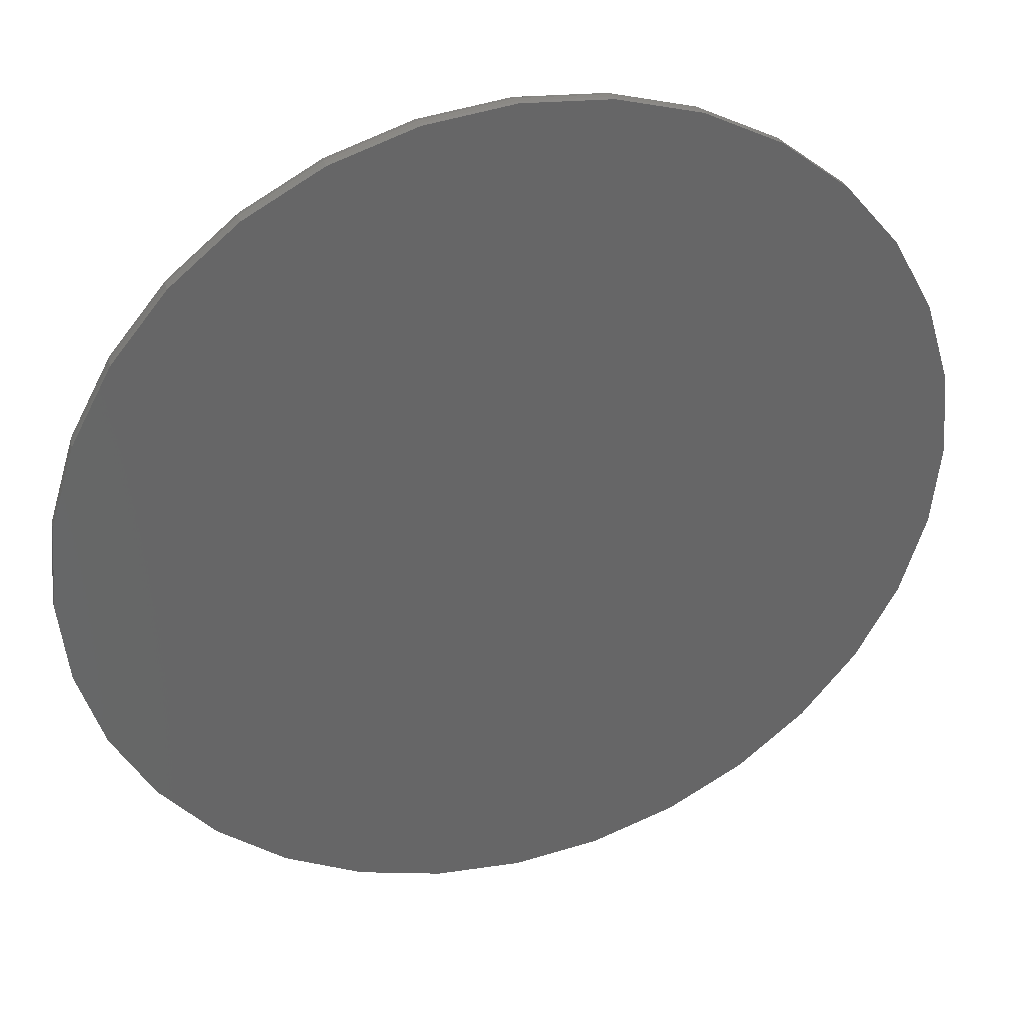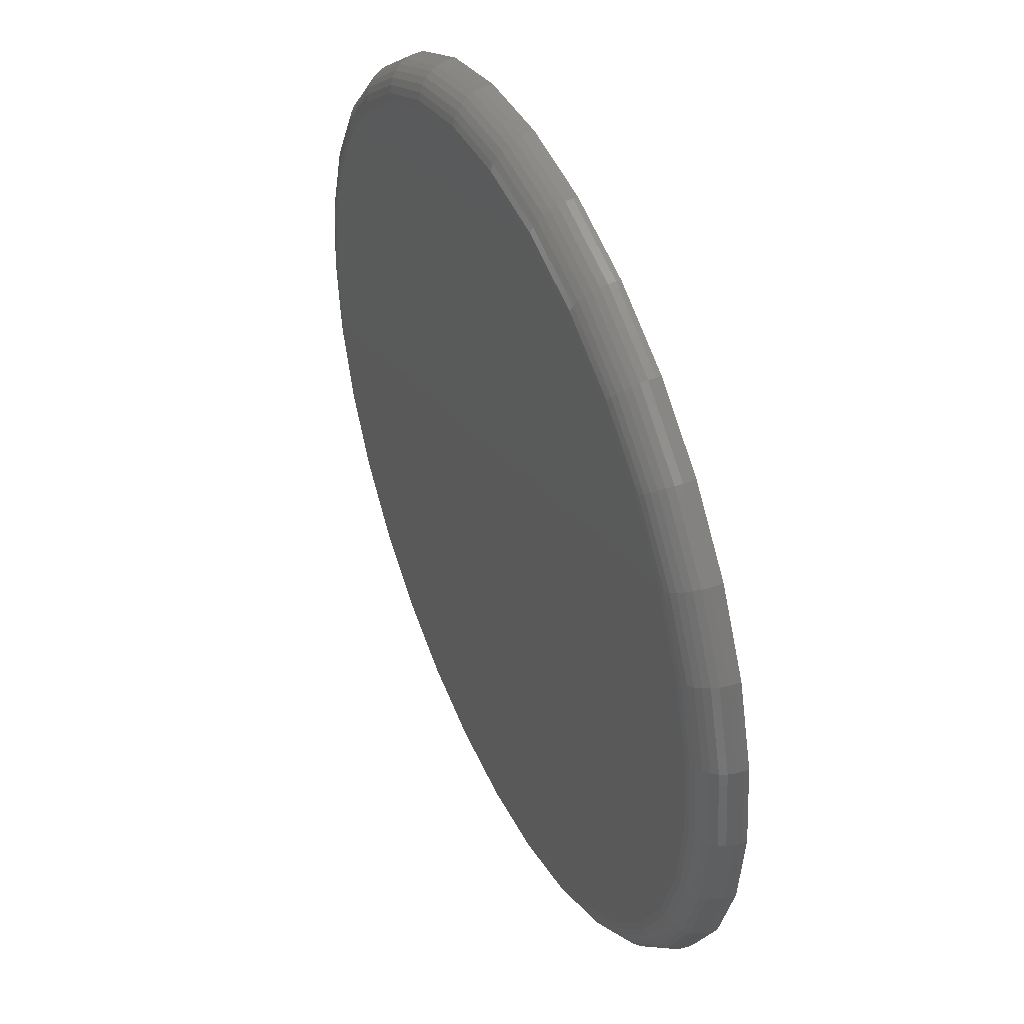
<metadata>
{"format":"stl","ext":"stl","renderer":"f3d","projection":"perspective","resolution":1024,"background":"white","views":[{"elev":35.8,"azim":163.2,"up":"+Z"},{"elev":44.9,"azim":65.9,"up":"+Z"}]}
</metadata>
<code>
# stl→obj: 320 verts, 636 faces
v -0.1278 -0.07031 0.682
v 0.1436 -0.07031 0.682
v 0.007895 -0.07031 0.6954
v 0.274 -0.07031 0.6425
v -0.2582 -0.07031 0.6425
v 0.3942 -0.07031 0.5782
v -0.3784 -0.07031 0.5782
v 0.4996 -0.07031 0.4917
v -0.4838 -0.07031 0.4917
v 0.5861 -0.07031 0.3863
v -0.5703 -0.07031 0.3863
v 0.6504 -0.07031 0.2661
v -0.6346 -0.07031 0.2661
v 0.6899 -0.07031 0.1357
v -0.6741 -0.07031 0.1357
v 0.7033 -0.07031 3.668e-16
v -0.6875 -0.07031 -5.278e-16
v 0.6899 -0.07031 -0.1357
v -0.6741 -0.07031 -0.1357
v 0.6504 -0.07031 -0.2661
v -0.6346 -0.07031 -0.2661
v 0.5861 -0.07031 -0.3863
v -0.5703 -0.07031 -0.3863
v 0.4996 -0.07031 -0.4917
v -0.4838 -0.07031 -0.4917
v 0.3942 -0.07031 -0.5782
v -0.3784 -0.07031 -0.5782
v 0.274 -0.07031 -0.6425
v -0.2582 -0.07031 -0.6425
v 0.1436 -0.07031 -0.682
v -0.1278 -0.07031 -0.682
v 0.007895 -0.07031 -0.6954
v 0.7658 1.674e-16 -9.282e-17
v 0.7658 -0.007812 -9.516e-16
v 0.7512 1.658e-16 -0.1479
v 0.7512 -0.007812 -0.1479
v 0.7081 1.61e-16 -0.29
v 0.7081 -0.007812 -0.29
v 0.6381 1.532e-16 -0.4211
v 0.6381 -0.007812 -0.4211
v 0.5438 1.428e-16 -0.5359
v 0.5438 -0.007812 -0.5359
v 0.429 1.3e-16 -0.6302
v 0.429 -0.007812 -0.6302
v 0.2979 1.155e-16 -0.7002
v 0.2979 -0.007812 -0.7002
v 0.1558 9.968e-17 -0.7433
v 0.1558 -0.007812 -0.7433
v 0.007895 8.327e-17 -0.7579
v 0.007895 -0.007812 -0.7579
v -0.14 6.685e-17 -0.7433
v -0.14 -0.007812 -0.7433
v -0.2821 5.107e-17 -0.7002
v -0.2821 -0.007812 -0.7002
v -0.4132 3.652e-17 -0.6302
v -0.4132 -0.007812 -0.6302
v -0.528 2.377e-17 -0.5359
v -0.528 -0.007812 -0.5359
v -0.6223 1.33e-17 -0.4211
v -0.6223 -0.007812 -0.4211
v -0.6923 5.529e-18 -0.29
v -0.6923 -0.007812 -0.29
v -0.7354 7.403e-19 -0.1479
v -0.7354 -0.007812 -0.1479
v -0.75 -8.765e-19 9.281e-17
v -0.75 -0.007812 9.281e-17
v -0.7354 7.403e-19 0.1479
v -0.7354 -0.007812 0.1479
v -0.6923 5.529e-18 0.29
v -0.6923 -0.007812 0.29
v -0.6223 1.33e-17 0.4211
v -0.6223 -0.007812 0.4211
v -0.528 2.377e-17 0.5359
v -0.528 -0.007812 0.5359
v -0.4132 3.652e-17 0.6302
v -0.4132 -0.007812 0.6302
v -0.2821 5.107e-17 0.7002
v -0.2821 -0.007812 0.7002
v -0.14 6.685e-17 0.7433
v -0.14 -0.007812 0.7433
v 0.007895 8.327e-17 0.7579
v 0.007895 -0.007812 0.7579
v 0.1558 9.968e-17 0.7433
v 0.1558 -0.007812 0.7433
v 0.2979 1.155e-16 0.7002
v 0.2979 -0.007812 0.7002
v 0.429 1.3e-16 0.6302
v 0.429 -0.007812 0.6302
v 0.5438 1.428e-16 0.5359
v 0.5438 -0.007812 0.5359
v 0.6381 1.532e-16 0.4211
v 0.6381 -0.007812 0.4211
v 0.7081 1.61e-16 0.29
v 0.7081 -0.007812 0.29
v 0.7512 1.658e-16 0.1479
v 0.7512 -0.007812 0.1479
v -0.6997 -0.06911 1.11e-16
v -0.6861 -0.06911 0.138
v -0.7114 -0.06555 1.11e-16
v -0.6976 -0.06555 0.1403
v -0.7222 -0.05978 1.11e-16
v -0.7082 -0.05978 0.1424
v -0.7317 -0.05201 1.11e-16
v -0.7175 -0.05201 0.1443
v -0.7395 -0.04254 5.551e-17
v -0.7251 -0.04254 0.1458
v -0.7452 -0.03173 1.665e-16
v -0.7308 -0.03173 0.1469
v -0.7488 -0.02001 1.665e-16
v -0.7343 -0.02001 0.1476
v 0.7019 -0.06911 0.138
v 0.7155 -0.06911 -8.882e-16
v 0.7134 -0.06555 0.1403
v 0.7272 -0.06555 -8.327e-16
v 0.724 -0.05978 0.1424
v 0.738 -0.05978 -8.327e-16
v 0.7333 -0.05201 0.1443
v 0.7475 -0.05201 -8.882e-16
v 0.7409 -0.04254 0.1458
v 0.7553 -0.04254 -8.327e-16
v 0.7466 -0.03173 0.1469
v 0.761 -0.03173 -8.882e-16
v 0.75 -0.02001 0.1476
v 0.7646 -0.02001 -8.882e-16
v 0.6616 -0.06911 0.2708
v 0.6725 -0.06555 0.2753
v 0.6824 -0.05978 0.2794
v 0.6912 -0.05201 0.283
v 0.6984 -0.04254 0.286
v 0.7037 -0.03173 0.2882
v 0.707 -0.02001 0.2896
v 0.5962 -0.06911 0.3931
v 0.606 -0.06555 0.3996
v 0.615 -0.05978 0.4056
v 0.6228 -0.05201 0.4109
v 0.6293 -0.04254 0.4152
v 0.6341 -0.03173 0.4184
v 0.6371 -0.02001 0.4204
v 0.5082 -0.06911 0.5003
v 0.5165 -0.06555 0.5086
v 0.5242 -0.05978 0.5163
v 0.5309 -0.05201 0.523
v 0.5364 -0.04254 0.5285
v 0.5404 -0.03173 0.5325
v 0.543 -0.02001 0.5351
v 0.401 -0.06911 0.5883
v 0.4075 -0.06555 0.5981
v 0.4135 -0.05978 0.6071
v 0.4188 -0.05201 0.6149
v 0.4231 -0.04254 0.6214
v 0.4263 -0.03173 0.6262
v 0.4283 -0.02001 0.6292
v 0.2787 -0.06911 0.6537
v 0.2832 -0.06555 0.6646
v 0.2873 -0.05978 0.6745
v 0.2909 -0.05201 0.6833
v 0.2939 -0.04254 0.6905
v 0.2961 -0.03173 0.6958
v 0.2975 -0.02001 0.6991
v 0.1459 -0.06911 0.694
v 0.1482 -0.06555 0.7055
v 0.1503 -0.05978 0.7161
v 0.1522 -0.05201 0.7254
v 0.1537 -0.04254 0.733
v 0.1548 -0.03173 0.7387
v 0.1555 -0.02001 0.7422
v 0.007895 -0.06911 0.7076
v 0.007895 -0.06555 0.7193
v 0.007895 -0.05978 0.7301
v 0.007895 -0.05201 0.7396
v 0.007895 -0.04254 0.7474
v 0.007895 -0.03173 0.7531
v 0.007895 -0.02001 0.7567
v -0.1301 -0.06911 0.694
v -0.1324 -0.06555 0.7055
v -0.1345 -0.05978 0.7161
v -0.1364 -0.05201 0.7254
v -0.1379 -0.04254 0.733
v -0.139 -0.03173 0.7387
v -0.1397 -0.02001 0.7422
v -0.2629 -0.06911 0.6537
v -0.2674 -0.06555 0.6646
v -0.2715 -0.05978 0.6745
v -0.2751 -0.05201 0.6833
v -0.2781 -0.04254 0.6905
v -0.2803 -0.03173 0.6958
v -0.2817 -0.02001 0.6991
v -0.3852 -0.06911 0.5883
v -0.3917 -0.06555 0.5981
v -0.3977 -0.05978 0.6071
v -0.403 -0.05201 0.6149
v -0.4073 -0.04254 0.6214
v -0.4105 -0.03173 0.6262
v -0.4125 -0.02001 0.6292
v -0.4924 -0.06911 0.5003
v -0.5007 -0.06555 0.5086
v -0.5084 -0.05978 0.5163
v -0.5151 -0.05201 0.523
v -0.5206 -0.04254 0.5285
v -0.5247 -0.03173 0.5325
v -0.5272 -0.02001 0.5351
v -0.5804 -0.06911 0.3931
v -0.5902 -0.06555 0.3996
v -0.5992 -0.05978 0.4056
v -0.6071 -0.05201 0.4109
v -0.6135 -0.04254 0.4152
v -0.6183 -0.03173 0.4184
v -0.6213 -0.02001 0.4204
v -0.6458 -0.06911 0.2708
v -0.6567 -0.06555 0.2753
v -0.6666 -0.05978 0.2794
v -0.6754 -0.05201 0.283
v -0.6826 -0.04254 0.286
v -0.6879 -0.03173 0.2882
v -0.6912 -0.02001 0.2896
v 0.7019 -0.06911 -0.138
v 0.7134 -0.06555 -0.1403
v 0.724 -0.05978 -0.1424
v 0.7333 -0.05201 -0.1443
v 0.7409 -0.04254 -0.1458
v 0.7466 -0.03173 -0.1469
v 0.75 -0.02001 -0.1476
v -0.6861 -0.06911 -0.138
v -0.6976 -0.06555 -0.1403
v -0.7082 -0.05978 -0.1424
v -0.7175 -0.05201 -0.1443
v -0.7251 -0.04254 -0.1458
v -0.7308 -0.03173 -0.1469
v -0.7343 -0.02001 -0.1476
v -0.6458 -0.06911 -0.2708
v -0.6567 -0.06555 -0.2753
v -0.6666 -0.05978 -0.2794
v -0.6754 -0.05201 -0.283
v -0.6826 -0.04254 -0.286
v -0.6879 -0.03173 -0.2882
v -0.6912 -0.02001 -0.2896
v -0.5804 -0.06911 -0.3931
v -0.5902 -0.06555 -0.3996
v -0.5992 -0.05978 -0.4056
v -0.6071 -0.05201 -0.4109
v -0.6135 -0.04254 -0.4152
v -0.6183 -0.03173 -0.4184
v -0.6213 -0.02001 -0.4204
v -0.4924 -0.06911 -0.5003
v -0.5007 -0.06555 -0.5086
v -0.5084 -0.05978 -0.5163
v -0.5151 -0.05201 -0.523
v -0.5206 -0.04254 -0.5285
v -0.5247 -0.03173 -0.5325
v -0.5272 -0.02001 -0.5351
v -0.3852 -0.06911 -0.5883
v -0.3917 -0.06555 -0.5981
v -0.3977 -0.05978 -0.6071
v -0.403 -0.05201 -0.6149
v -0.4073 -0.04254 -0.6214
v -0.4105 -0.03173 -0.6262
v -0.4125 -0.02001 -0.6292
v -0.2629 -0.06911 -0.6537
v -0.2674 -0.06555 -0.6646
v -0.2715 -0.05978 -0.6745
v -0.2751 -0.05201 -0.6833
v -0.2781 -0.04254 -0.6905
v -0.2803 -0.03173 -0.6958
v -0.2817 -0.02001 -0.6991
v -0.1301 -0.06911 -0.694
v -0.1324 -0.06555 -0.7055
v -0.1345 -0.05978 -0.7161
v -0.1364 -0.05201 -0.7254
v -0.1379 -0.04254 -0.733
v -0.139 -0.03173 -0.7387
v -0.1397 -0.02001 -0.7422
v 0.007895 -0.06911 -0.7076
v 0.007895 -0.06555 -0.7193
v 0.007895 -0.05978 -0.7301
v 0.007895 -0.05201 -0.7396
v 0.007895 -0.04254 -0.7474
v 0.007895 -0.03173 -0.7531
v 0.007895 -0.02001 -0.7567
v 0.1459 -0.06911 -0.694
v 0.1482 -0.06555 -0.7055
v 0.1503 -0.05978 -0.7161
v 0.1522 -0.05201 -0.7254
v 0.1537 -0.04254 -0.733
v 0.1548 -0.03173 -0.7387
v 0.1555 -0.02001 -0.7422
v 0.2787 -0.06911 -0.6537
v 0.2832 -0.06555 -0.6646
v 0.2873 -0.05978 -0.6745
v 0.2909 -0.05201 -0.6833
v 0.2939 -0.04254 -0.6905
v 0.2961 -0.03173 -0.6958
v 0.2975 -0.02001 -0.6991
v 0.401 -0.06911 -0.5883
v 0.4075 -0.06555 -0.5981
v 0.4135 -0.05978 -0.6071
v 0.4188 -0.05201 -0.6149
v 0.4231 -0.04254 -0.6214
v 0.4263 -0.03173 -0.6262
v 0.4283 -0.02001 -0.6292
v 0.5082 -0.06911 -0.5003
v 0.5165 -0.06555 -0.5086
v 0.5242 -0.05978 -0.5163
v 0.5309 -0.05201 -0.523
v 0.5364 -0.04254 -0.5285
v 0.5404 -0.03173 -0.5325
v 0.543 -0.02001 -0.5351
v 0.5962 -0.06911 -0.3931
v 0.606 -0.06555 -0.3996
v 0.615 -0.05978 -0.4056
v 0.6228 -0.05201 -0.4109
v 0.6293 -0.04254 -0.4152
v 0.6341 -0.03173 -0.4184
v 0.6371 -0.02001 -0.4204
v 0.6616 -0.06911 -0.2708
v 0.6725 -0.06555 -0.2753
v 0.6824 -0.05978 -0.2794
v 0.6912 -0.05201 -0.283
v 0.6984 -0.04254 -0.286
v 0.7037 -0.03173 -0.2882
v 0.707 -0.02001 -0.2896
f 1 2 3
f 2 1 4
f 4 1 5
f 4 5 6
f 6 5 7
f 6 7 8
f 8 7 9
f 8 9 10
f 10 9 11
f 10 11 12
f 12 11 13
f 12 13 14
f 14 13 15
f 14 15 16
f 16 15 17
f 16 17 18
f 18 17 19
f 18 19 20
f 20 19 21
f 20 21 22
f 22 21 23
f 22 23 24
f 24 23 25
f 24 25 26
f 26 25 27
f 26 27 28
f 28 27 29
f 28 29 30
f 30 29 31
f 30 31 32
f 33 34 35
f 35 34 36
f 35 36 37
f 37 36 38
f 37 38 39
f 39 38 40
f 39 40 41
f 41 40 42
f 41 42 43
f 43 42 44
f 43 44 45
f 45 44 46
f 45 46 47
f 47 46 48
f 47 48 49
f 49 48 50
f 49 50 51
f 51 50 52
f 51 52 53
f 53 52 54
f 53 54 55
f 55 54 56
f 55 56 57
f 57 56 58
f 57 58 59
f 59 58 60
f 59 60 61
f 61 60 62
f 61 62 63
f 63 62 64
f 63 64 65
f 65 64 66
f 65 66 67
f 67 66 68
f 67 68 69
f 69 68 70
f 69 70 71
f 71 70 72
f 71 72 73
f 73 72 74
f 73 74 75
f 75 74 76
f 75 76 77
f 77 76 78
f 77 78 79
f 79 78 80
f 79 80 81
f 81 80 82
f 81 82 83
f 83 82 84
f 83 84 85
f 85 84 86
f 85 86 87
f 87 86 88
f 87 88 89
f 89 88 90
f 89 90 91
f 91 90 92
f 91 92 93
f 93 92 94
f 93 94 95
f 95 94 96
f 95 96 33
f 33 96 34
f 17 15 97
f 97 15 98
f 97 98 99
f 99 98 100
f 99 100 101
f 101 100 102
f 101 102 103
f 103 102 104
f 103 104 105
f 105 104 106
f 105 106 107
f 107 106 108
f 107 108 109
f 109 108 110
f 109 110 66
f 66 110 68
f 14 16 111
f 111 16 112
f 111 112 113
f 113 112 114
f 113 114 115
f 115 114 116
f 115 116 117
f 117 116 118
f 117 118 119
f 119 118 120
f 119 120 121
f 121 120 122
f 121 122 123
f 123 122 124
f 123 124 96
f 96 124 34
f 12 14 125
f 125 14 111
f 125 111 126
f 126 111 113
f 126 113 127
f 127 113 115
f 127 115 128
f 128 115 117
f 128 117 129
f 129 117 119
f 129 119 130
f 130 119 121
f 130 121 131
f 131 121 123
f 131 123 94
f 94 123 96
f 10 12 132
f 132 12 125
f 132 125 133
f 133 125 126
f 133 126 134
f 134 126 127
f 134 127 135
f 135 127 128
f 135 128 136
f 136 128 129
f 136 129 137
f 137 129 130
f 137 130 138
f 138 130 131
f 138 131 92
f 92 131 94
f 8 10 139
f 139 10 132
f 139 132 140
f 140 132 133
f 140 133 141
f 141 133 134
f 141 134 142
f 142 134 135
f 142 135 143
f 143 135 136
f 143 136 144
f 144 136 137
f 144 137 145
f 145 137 138
f 145 138 90
f 90 138 92
f 6 8 146
f 146 8 139
f 146 139 147
f 147 139 140
f 147 140 148
f 148 140 141
f 148 141 149
f 149 141 142
f 149 142 150
f 150 142 143
f 150 143 151
f 151 143 144
f 151 144 152
f 152 144 145
f 152 145 88
f 88 145 90
f 4 6 153
f 153 6 146
f 153 146 154
f 154 146 147
f 154 147 155
f 155 147 148
f 155 148 156
f 156 148 149
f 156 149 157
f 157 149 150
f 157 150 158
f 158 150 151
f 158 151 159
f 159 151 152
f 159 152 86
f 86 152 88
f 2 4 160
f 160 4 153
f 160 153 161
f 161 153 154
f 161 154 162
f 162 154 155
f 162 155 163
f 163 155 156
f 163 156 164
f 164 156 157
f 164 157 165
f 165 157 158
f 165 158 166
f 166 158 159
f 166 159 84
f 84 159 86
f 3 2 167
f 167 2 160
f 167 160 168
f 168 160 161
f 168 161 169
f 169 161 162
f 169 162 170
f 170 162 163
f 170 163 171
f 171 163 164
f 171 164 172
f 172 164 165
f 172 165 173
f 173 165 166
f 173 166 82
f 82 166 84
f 1 3 174
f 174 3 167
f 174 167 175
f 175 167 168
f 175 168 176
f 176 168 169
f 176 169 177
f 177 169 170
f 177 170 178
f 178 170 171
f 178 171 179
f 179 171 172
f 179 172 180
f 180 172 173
f 180 173 80
f 80 173 82
f 5 1 181
f 181 1 174
f 181 174 182
f 182 174 175
f 182 175 183
f 183 175 176
f 183 176 184
f 184 176 177
f 184 177 185
f 185 177 178
f 185 178 186
f 186 178 179
f 186 179 187
f 187 179 180
f 187 180 78
f 78 180 80
f 7 5 188
f 188 5 181
f 188 181 189
f 189 181 182
f 189 182 190
f 190 182 183
f 190 183 191
f 191 183 184
f 191 184 192
f 192 184 185
f 192 185 193
f 193 185 186
f 193 186 194
f 194 186 187
f 194 187 76
f 76 187 78
f 9 7 195
f 195 7 188
f 195 188 196
f 196 188 189
f 196 189 197
f 197 189 190
f 197 190 198
f 198 190 191
f 198 191 199
f 199 191 192
f 199 192 200
f 200 192 193
f 200 193 201
f 201 193 194
f 201 194 74
f 74 194 76
f 11 9 202
f 202 9 195
f 202 195 203
f 203 195 196
f 203 196 204
f 204 196 197
f 204 197 205
f 205 197 198
f 205 198 206
f 206 198 199
f 206 199 207
f 207 199 200
f 207 200 208
f 208 200 201
f 208 201 72
f 72 201 74
f 13 11 209
f 209 11 202
f 209 202 210
f 210 202 203
f 210 203 211
f 211 203 204
f 211 204 212
f 212 204 205
f 212 205 213
f 213 205 206
f 213 206 214
f 214 206 207
f 214 207 215
f 215 207 208
f 215 208 70
f 70 208 72
f 15 13 98
f 98 13 209
f 98 209 100
f 100 209 210
f 100 210 102
f 102 210 211
f 102 211 104
f 104 211 212
f 104 212 106
f 106 212 213
f 106 213 108
f 108 213 214
f 108 214 110
f 110 214 215
f 110 215 68
f 68 215 70
f 16 18 112
f 112 18 216
f 112 216 114
f 114 216 217
f 114 217 116
f 116 217 218
f 116 218 118
f 118 218 219
f 118 219 120
f 120 219 220
f 120 220 122
f 122 220 221
f 122 221 124
f 124 221 222
f 124 222 34
f 34 222 36
f 19 17 223
f 223 17 97
f 223 97 224
f 224 97 99
f 224 99 225
f 225 99 101
f 225 101 226
f 226 101 103
f 226 103 227
f 227 103 105
f 227 105 228
f 228 105 107
f 228 107 229
f 229 107 109
f 229 109 64
f 64 109 66
f 21 19 230
f 230 19 223
f 230 223 231
f 231 223 224
f 231 224 232
f 232 224 225
f 232 225 233
f 233 225 226
f 233 226 234
f 234 226 227
f 234 227 235
f 235 227 228
f 235 228 236
f 236 228 229
f 236 229 62
f 62 229 64
f 23 21 237
f 237 21 230
f 237 230 238
f 238 230 231
f 238 231 239
f 239 231 232
f 239 232 240
f 240 232 233
f 240 233 241
f 241 233 234
f 241 234 242
f 242 234 235
f 242 235 243
f 243 235 236
f 243 236 60
f 60 236 62
f 25 23 244
f 244 23 237
f 244 237 245
f 245 237 238
f 245 238 246
f 246 238 239
f 246 239 247
f 247 239 240
f 247 240 248
f 248 240 241
f 248 241 249
f 249 241 242
f 249 242 250
f 250 242 243
f 250 243 58
f 58 243 60
f 27 25 251
f 251 25 244
f 251 244 252
f 252 244 245
f 252 245 253
f 253 245 246
f 253 246 254
f 254 246 247
f 254 247 255
f 255 247 248
f 255 248 256
f 256 248 249
f 256 249 257
f 257 249 250
f 257 250 56
f 56 250 58
f 29 27 258
f 258 27 251
f 258 251 259
f 259 251 252
f 259 252 260
f 260 252 253
f 260 253 261
f 261 253 254
f 261 254 262
f 262 254 255
f 262 255 263
f 263 255 256
f 263 256 264
f 264 256 257
f 264 257 54
f 54 257 56
f 31 29 265
f 265 29 258
f 265 258 266
f 266 258 259
f 266 259 267
f 267 259 260
f 267 260 268
f 268 260 261
f 268 261 269
f 269 261 262
f 269 262 270
f 270 262 263
f 270 263 271
f 271 263 264
f 271 264 52
f 52 264 54
f 32 31 272
f 272 31 265
f 272 265 273
f 273 265 266
f 273 266 274
f 274 266 267
f 274 267 275
f 275 267 268
f 275 268 276
f 276 268 269
f 276 269 277
f 277 269 270
f 277 270 278
f 278 270 271
f 278 271 50
f 50 271 52
f 30 32 279
f 279 32 272
f 279 272 280
f 280 272 273
f 280 273 281
f 281 273 274
f 281 274 282
f 282 274 275
f 282 275 283
f 283 275 276
f 283 276 284
f 284 276 277
f 284 277 285
f 285 277 278
f 285 278 48
f 48 278 50
f 28 30 286
f 286 30 279
f 286 279 287
f 287 279 280
f 287 280 288
f 288 280 281
f 288 281 289
f 289 281 282
f 289 282 290
f 290 282 283
f 290 283 291
f 291 283 284
f 291 284 292
f 292 284 285
f 292 285 46
f 46 285 48
f 26 28 293
f 293 28 286
f 293 286 294
f 294 286 287
f 294 287 295
f 295 287 288
f 295 288 296
f 296 288 289
f 296 289 297
f 297 289 290
f 297 290 298
f 298 290 291
f 298 291 299
f 299 291 292
f 299 292 44
f 44 292 46
f 24 26 300
f 300 26 293
f 300 293 301
f 301 293 294
f 301 294 302
f 302 294 295
f 302 295 303
f 303 295 296
f 303 296 304
f 304 296 297
f 304 297 305
f 305 297 298
f 305 298 306
f 306 298 299
f 306 299 42
f 42 299 44
f 22 24 307
f 307 24 300
f 307 300 308
f 308 300 301
f 308 301 309
f 309 301 302
f 309 302 310
f 310 302 303
f 310 303 311
f 311 303 304
f 311 304 312
f 312 304 305
f 312 305 313
f 313 305 306
f 313 306 40
f 40 306 42
f 20 22 314
f 314 22 307
f 314 307 315
f 315 307 308
f 315 308 316
f 316 308 309
f 316 309 317
f 317 309 310
f 317 310 318
f 318 310 311
f 318 311 319
f 319 311 312
f 319 312 320
f 320 312 313
f 320 313 38
f 38 313 40
f 18 20 216
f 216 20 314
f 216 314 217
f 217 314 315
f 217 315 218
f 218 315 316
f 218 316 219
f 219 316 317
f 219 317 220
f 220 317 318
f 220 318 221
f 221 318 319
f 221 319 222
f 222 319 320
f 222 320 36
f 36 320 38
f 81 83 79
f 49 51 47
f 47 51 53
f 47 53 45
f 45 53 55
f 45 55 43
f 43 55 57
f 43 57 41
f 41 57 59
f 41 59 39
f 39 59 61
f 39 61 37
f 37 61 63
f 37 63 35
f 35 63 65
f 35 65 33
f 33 65 67
f 33 67 95
f 95 67 69
f 95 69 93
f 93 69 71
f 93 71 91
f 91 71 73
f 91 73 89
f 89 73 75
f 89 75 87
f 87 75 77
f 87 77 85
f 85 77 79
f 85 79 83

</code>
